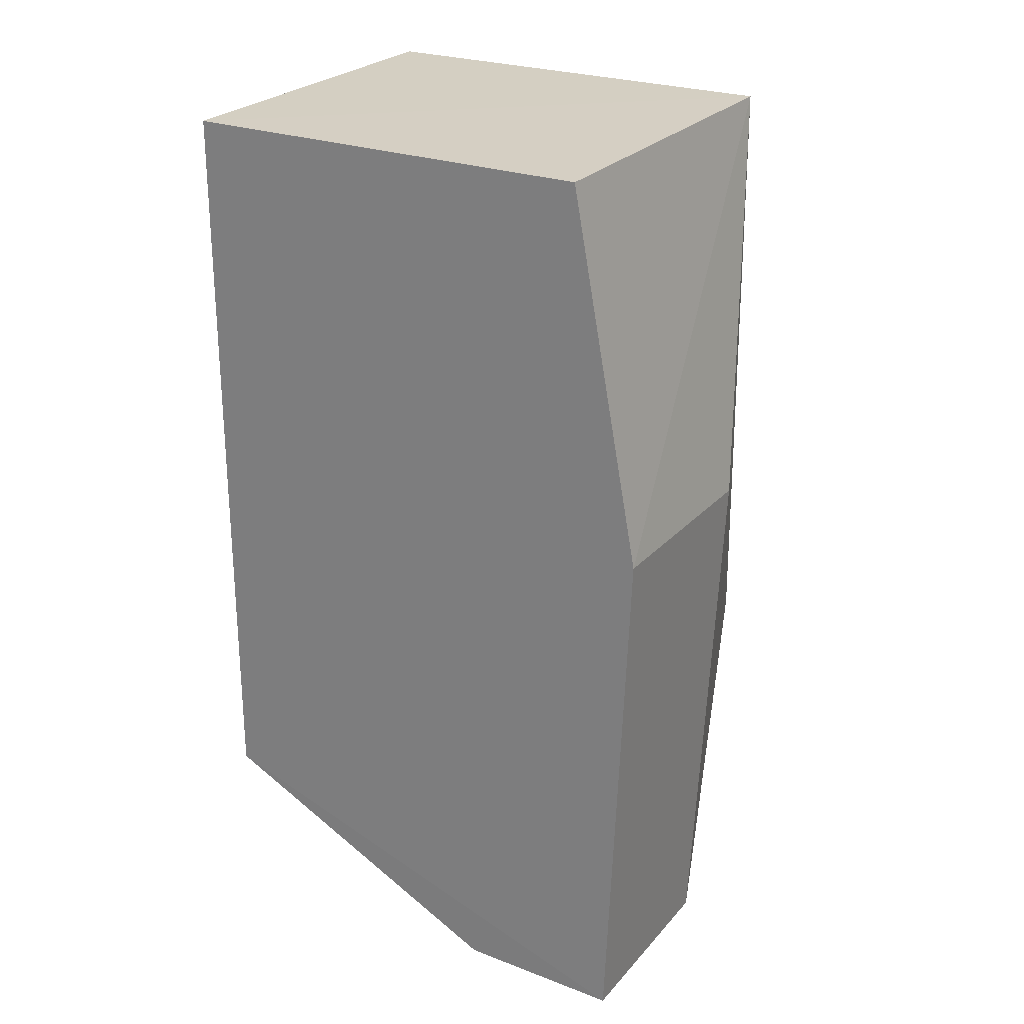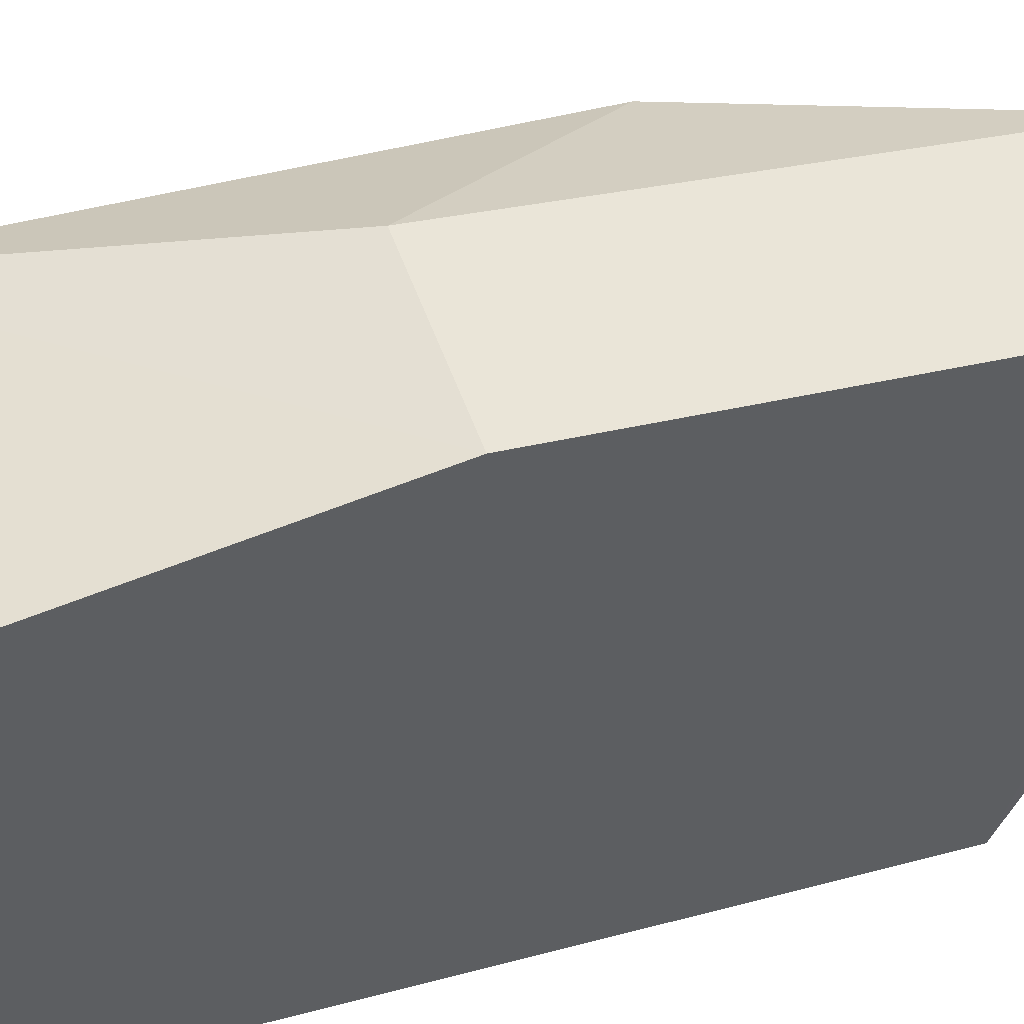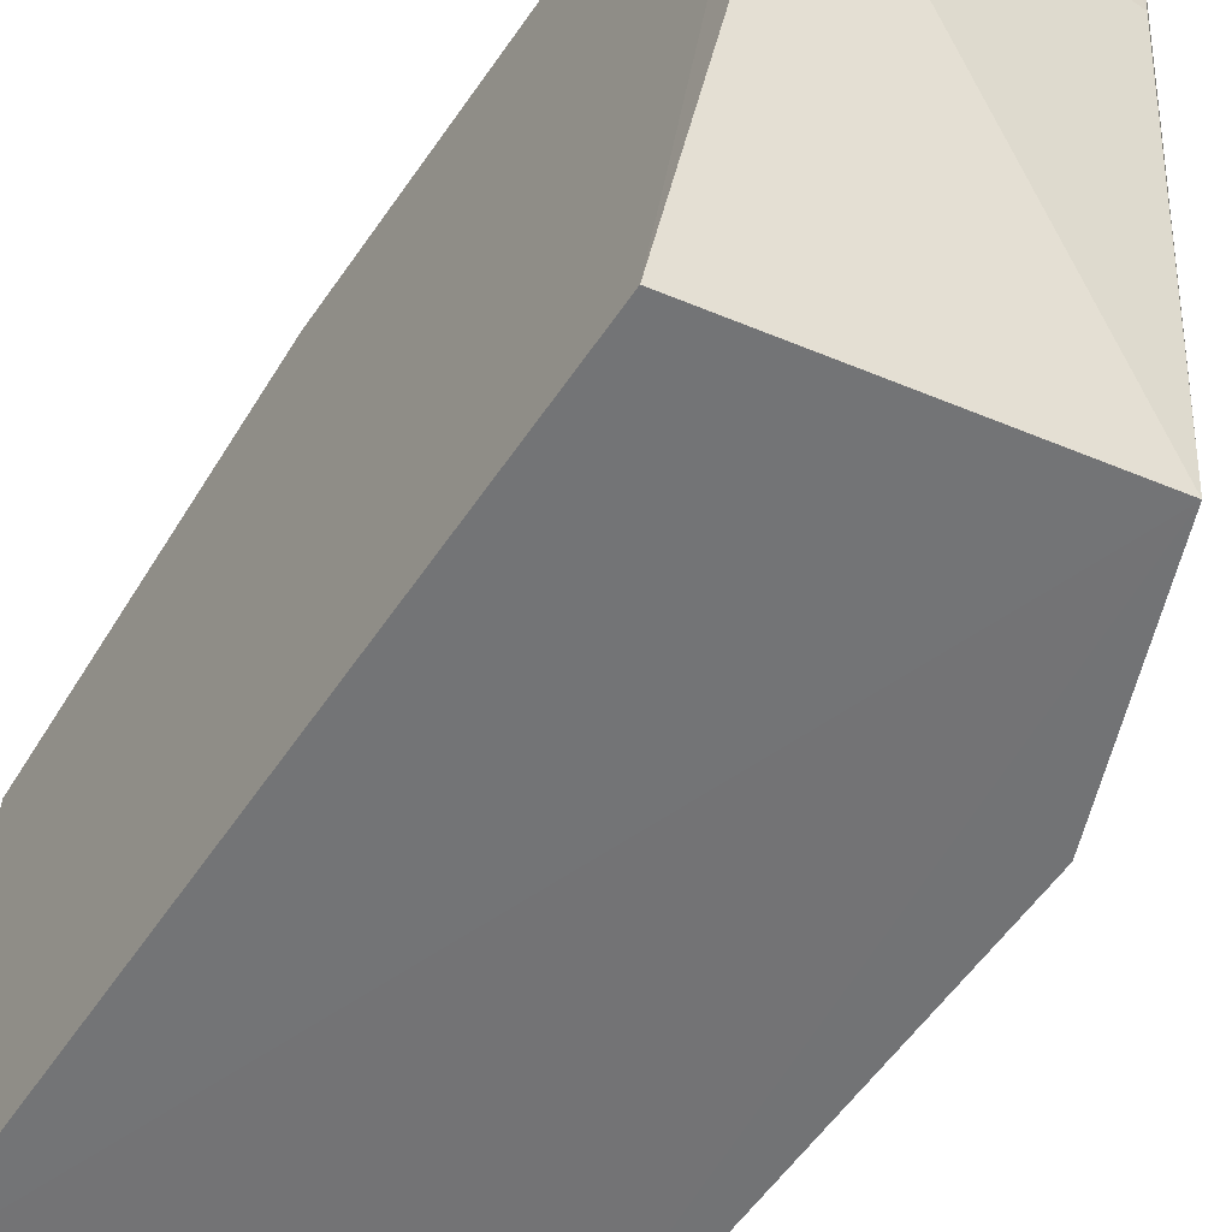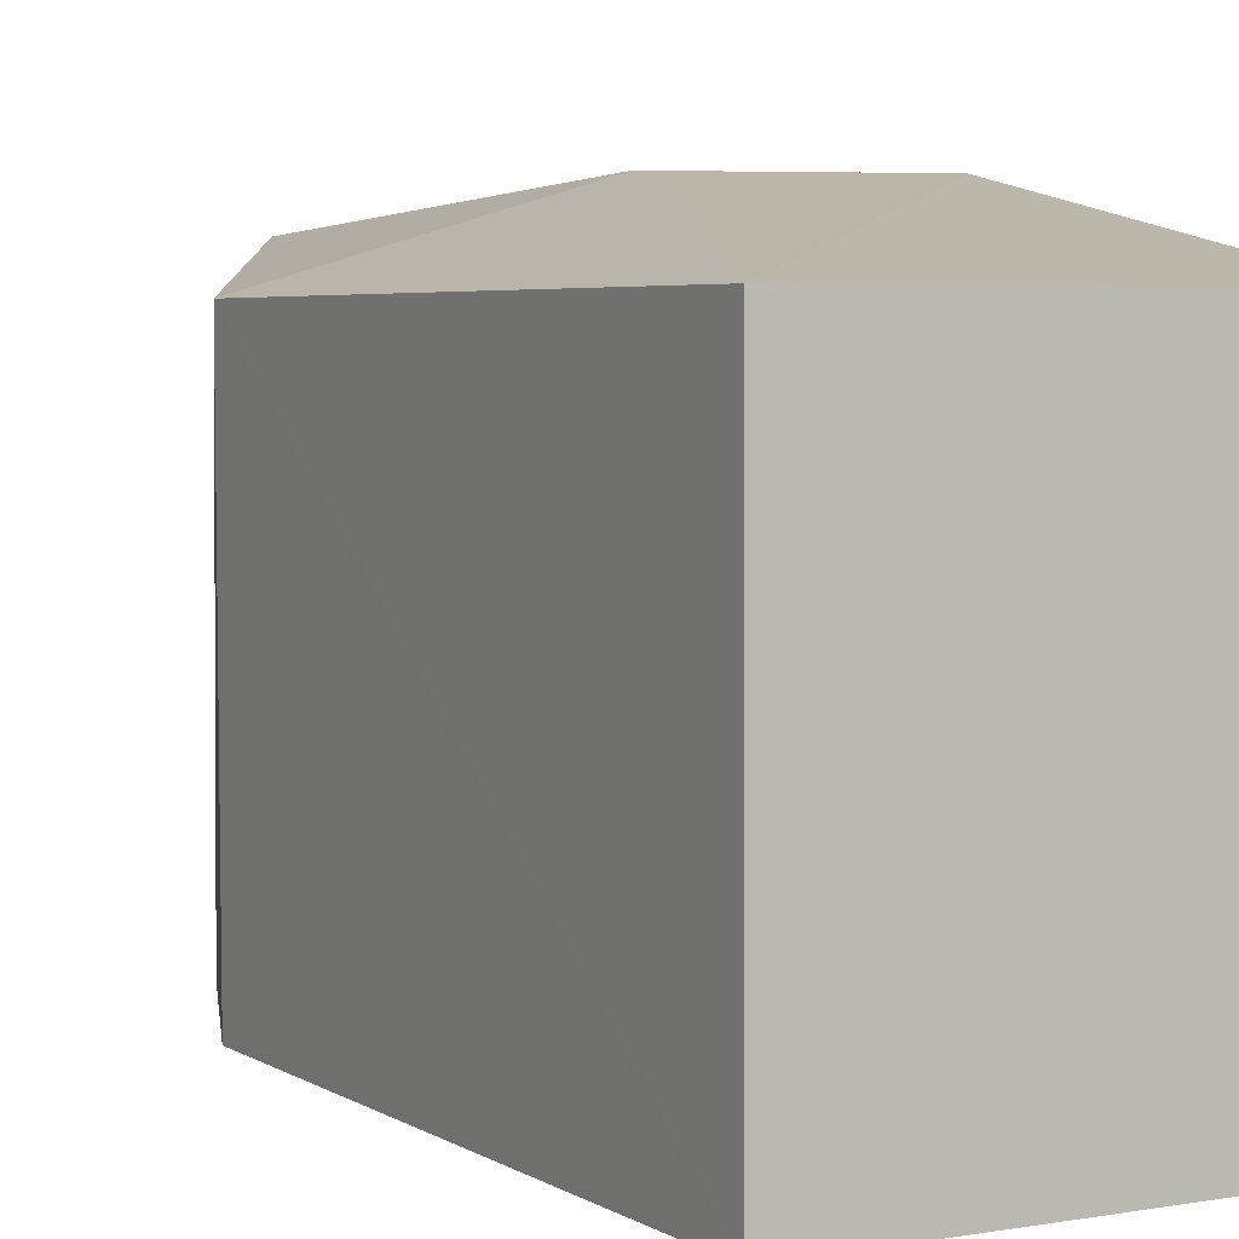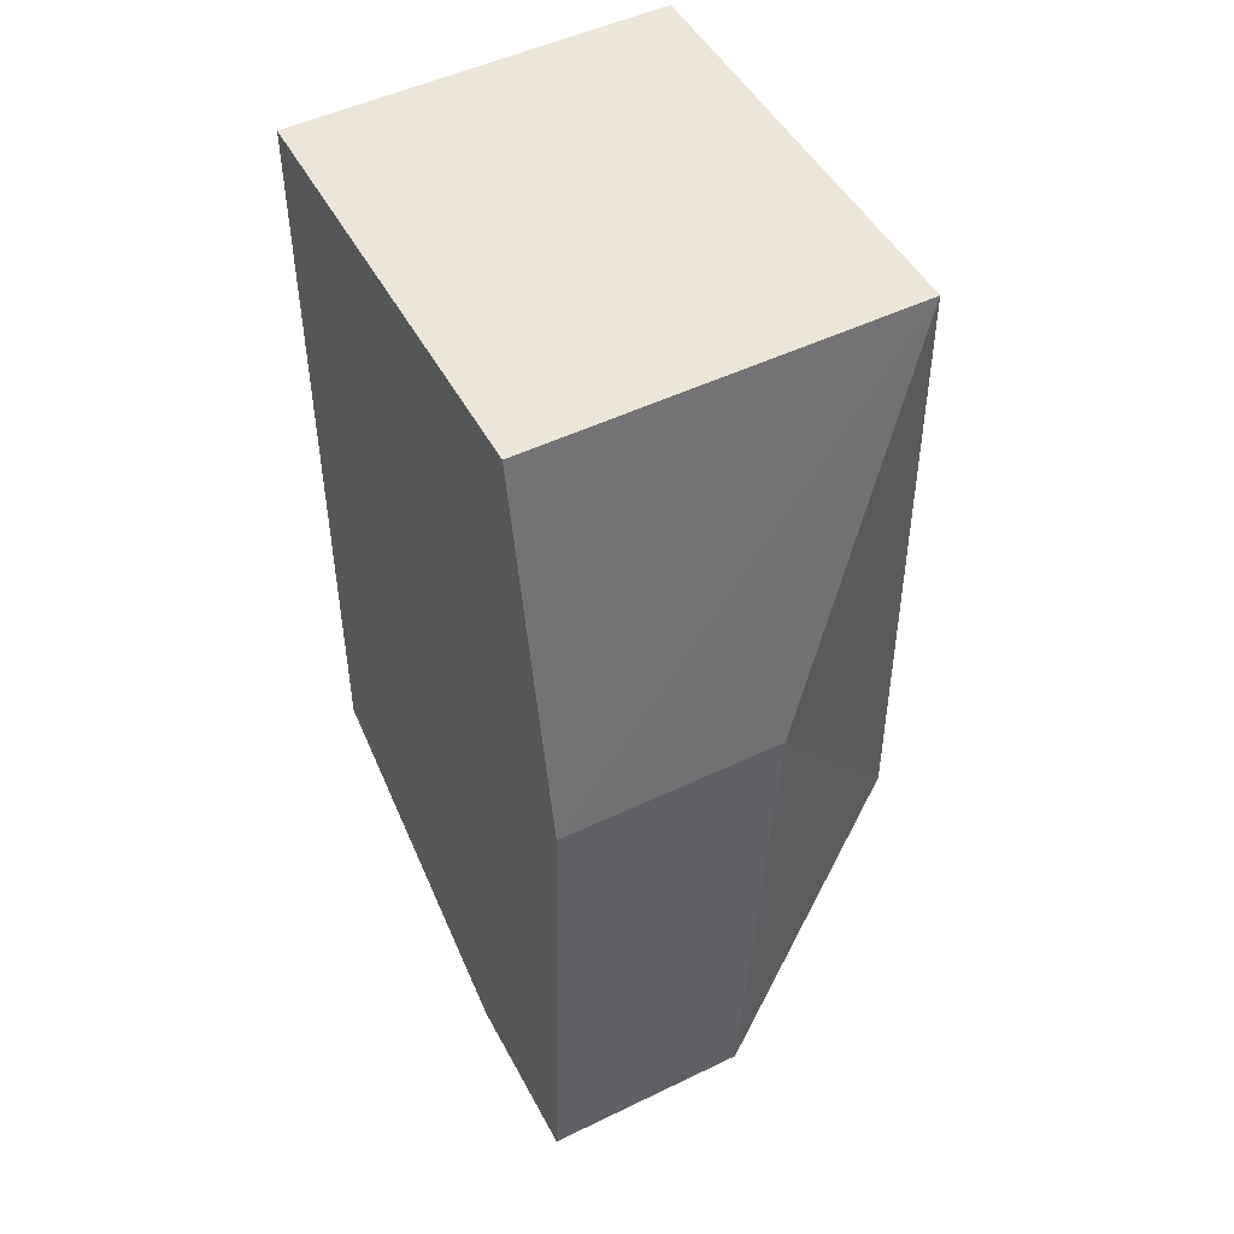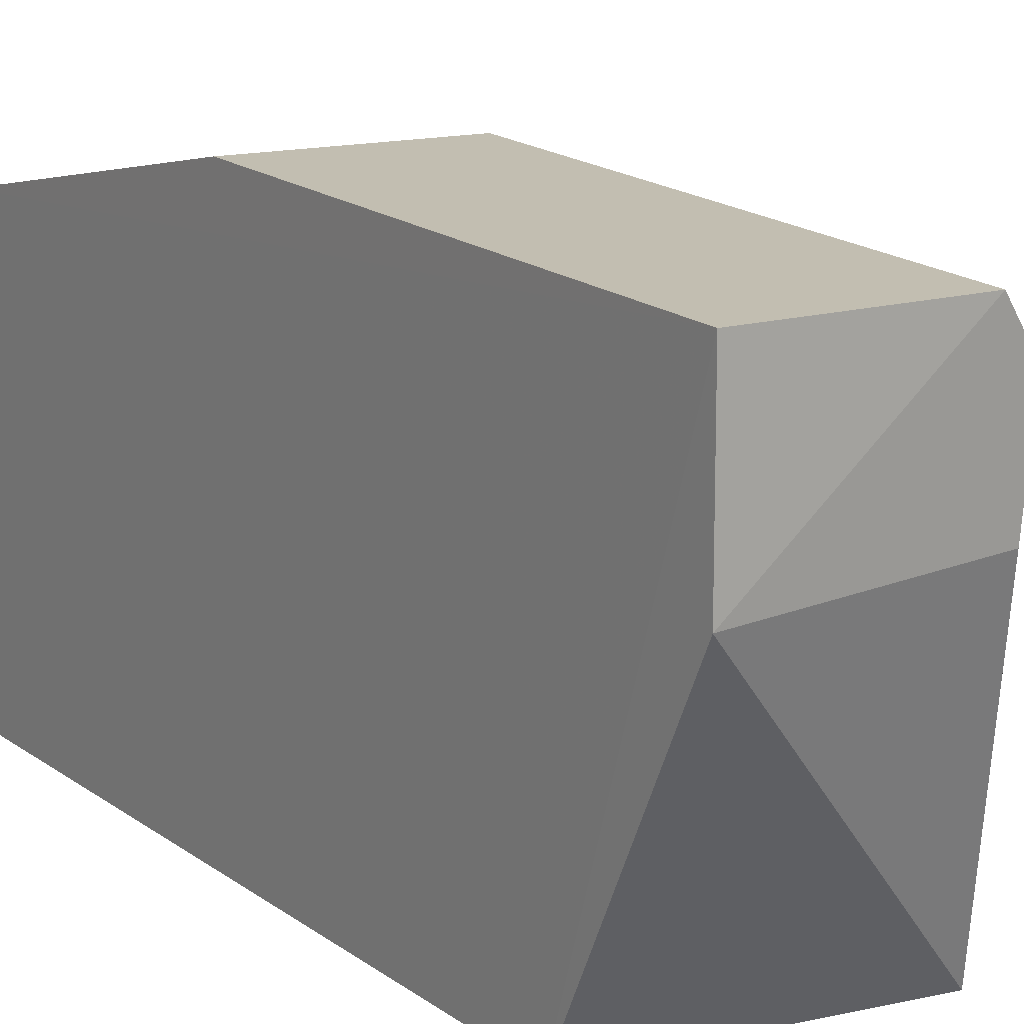
<metadata>
{"format":"obj","ext":"obj","renderer":"f3d","projection":"perspective","resolution":1024,"background":"white","views":[{"elev":24.5,"azim":-58.3,"up":"+Y"},{"elev":45.7,"azim":-107.0,"up":"+Z"},{"elev":-55.9,"azim":-33.5,"up":"+Z"},{"elev":4.1,"azim":151.6,"up":"+Z"},{"elev":48.1,"azim":-27.3,"up":"+Y"},{"elev":15.4,"azim":-34.8,"up":"+Z"}]}
</metadata>
<code>
v 0.04432 0.1164 0.06219
v 0.04451 0.087 0.06221
v 0.04433 0.1165 0.04083
v 0.02621 0.116 0.04085
v 0.02618 0.09767 0.06569
v 0.04039 0.07673 0.04088
v 0.03688 0.09768 0.06553
v 0.02619 0.1159 0.06218
v 0.04442 0.087 0.04089
v 0.02615 0.07926 0.04091
v 0.02615 0.07173 0.06462
v 0.03621 0.07179 0.06446
v 0.02618 0.07174 0.05645
v 0.03795 0.07206 0.06204
v 0.03769 0.07235 0.05674
f 1 2 3
f 1 3 4
f 6 4 3
f 7 2 1
f 7 1 5
f 8 5 1
f 8 1 4
f 9 6 3
f 9 3 2
f 9 2 6
f 10 4 6
f 10 8 4
f 11 7 5
f 11 5 8
f 11 8 10
f 12 2 7
f 12 7 11
f 13 11 10
f 13 10 6
f 13 12 11
f 14 6 2
f 14 2 12
f 15 13 6
f 15 6 14
f 15 14 12
f 15 12 13

</code>
